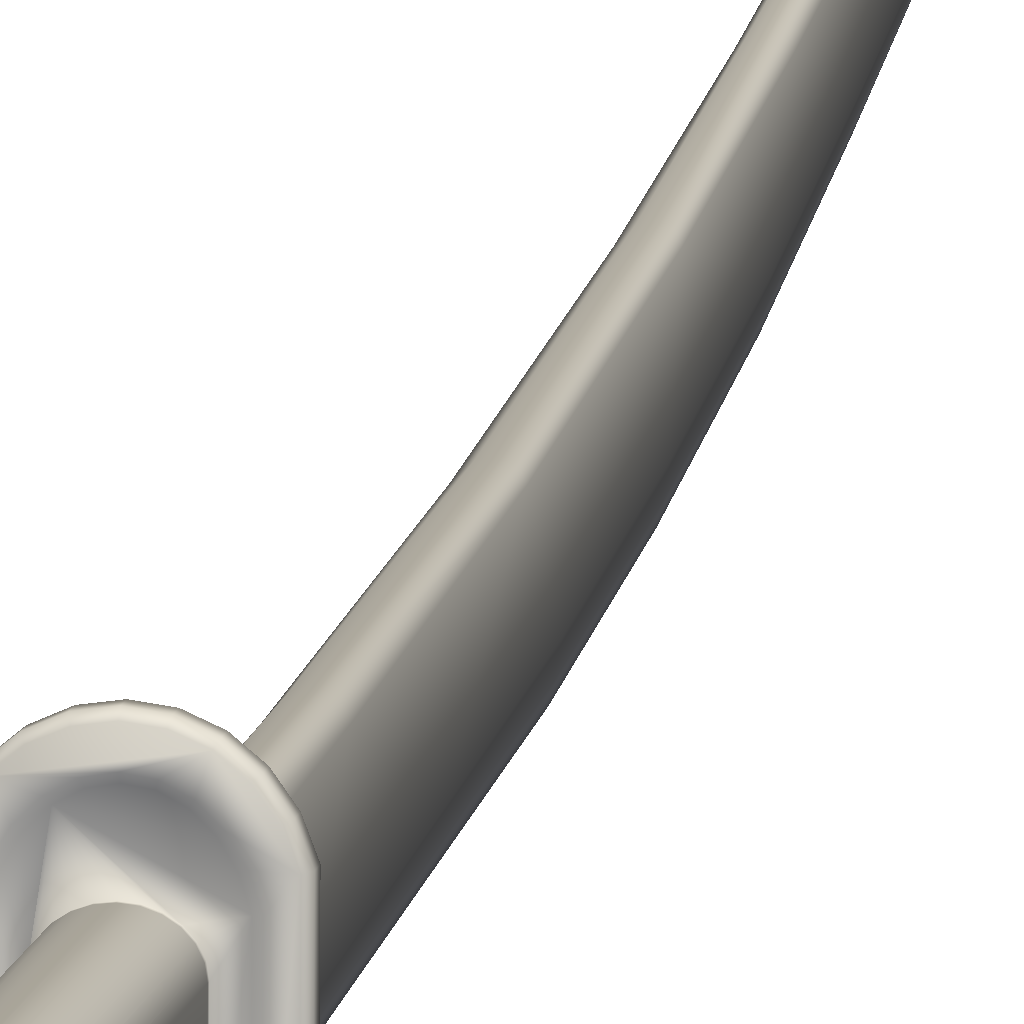
<metadata>
{"format":"obj","ext":"obj","renderer":"f3d","projection":"perspective","resolution":1024,"background":"white","views":[{"elev":11.4,"azim":-172.5,"up":"+Y"}]}
</metadata>
<code>
v 0.03304 0.05762 0.05466
v 0.03304 0.05977 0.05479
v 0.03304 0.06727 0.05525
v 0.03304 0.07476 0.05571
v 0.03304 0.07497 0.05572
v 0.03304 0.07856 0.02955
v 0.03304 0.05912 0.02785
v 0.03304 0.0771 0.05586
v 0.03325 0.07848 0.05594
v 0.03328 0.07865 0.05595
v 0.03328 0.08012 0.02969
v 0.03391 0.07994 0.05603
v 0.03399 0.08156 0.02981
v 0.03399 0.0801 0.05604
v 0.03499 0.08121 0.05611
v 0.03511 0.08281 0.02992
v 0.03511 0.08134 0.05611
v 0.03642 0.0822 0.05617
v 0.03658 0.08376 0.03001
v 0.03651 0.08226 0.05617
v 0.03658 0.0823 0.05617
v 0.0381 0.08283 0.05621
v 0.03829 0.08436 0.03006
v 0.03829 0.0829 0.05621
v 0.03992 0.08308 0.05622
v 0.04012 0.08456 0.03008
v 0.04012 0.0831 0.05622
v 0.04032 0.08308 0.05622
v 0.04195 0.0829 0.05621
v 0.04195 0.08436 0.03006
v 0.04214 0.08283 0.05621
v 0.04366 0.0823 0.05617
v 0.04366 0.08376 0.03001
v 0.04382 0.0822 0.05617
v 0.04513 0.08134 0.05611
v 0.04513 0.08281 0.02992
v 0.04373 0.08226 0.05617
v 0.04525 0.08121 0.05611
v 0.04625 0.0801 0.05604
v 0.04625 0.08156 0.02981
v 0.04633 0.07994 0.05603
v 0.04696 0.07865 0.05595
v 0.04696 0.08012 0.02969
v 0.04699 0.07848 0.05594
v 0.0472 0.0771 0.05586
v 0.0472 0.07856 0.02955
v 0.0472 0.07497 0.05572
v 0.0472 0.07476 0.05571
v 0.0472 0.06727 0.05525
v 0.0472 0.05977 0.05479
v 0.0472 0.05762 0.05466
v 0.0472 0.05912 0.02785
v 0.04718 0.05745 0.05465
v 0.04696 0.05606 0.05457
v 0.04696 0.05756 0.02771
v 0.04688 0.0559 0.05455
v 0.04625 0.05461 0.05448
v 0.04625 0.05612 0.02758
v 0.04613 0.05448 0.05447
v 0.04513 0.05337 0.0544
v 0.04513 0.05487 0.02747
v 0.04496 0.05326 0.05439
v 0.04366 0.05242 0.05434
v 0.04366 0.05392 0.02739
v 0.04347 0.05235 0.05434
v 0.04327 0.05228 0.05433
v 0.04195 0.05182 0.0543
v 0.04195 0.05332 0.02734
v 0.04175 0.05179 0.0543
v 0.04012 0.05161 0.05429
v 0.04012 0.05312 0.02732
v 0.03849 0.05179 0.0543
v 0.03829 0.05332 0.02734
v 0.03829 0.05182 0.0543
v 0.03697 0.05228 0.05433
v 0.03677 0.05235 0.05434
v 0.03658 0.05392 0.02739
v 0.03658 0.05242 0.05434
v 0.03528 0.05326 0.05439
v 0.03511 0.05487 0.02747
v 0.03511 0.05337 0.0544
v 0.03411 0.05448 0.05447
v 0.03399 0.05612 0.02758
v 0.03399 0.05461 0.05448
v 0.03336 0.0559 0.05455
v 0.03328 0.05756 0.02771
v 0.03328 0.05606 0.05457
v 0.03306 0.05745 0.05465
v 0.04376 0.06714 0.2742
v 0.05015 0.07008 0.2744
v 0.04909 0.07331 0.2746
v 0.04197 0.06977 0.2744
v 0.04742 0.07607 0.2747
v 0.04524 0.0782 0.2748
v 0.03797 0.06977 0.2744
v 0.04269 0.07953 0.2749
v 0.03997 0.07999 0.2749
v 0.03724 0.07953 0.2749
v 0.0347 0.0782 0.2748
v 0.03252 0.07607 0.2747
v 0.03084 0.07331 0.2746
v 0.03617 0.06714 0.2742
v 0.05015 0.04082 0.2729
v 0.04212 0.04533 0.2731
v 0.03997 0.03916 0.2728
v 0.04909 0.0376 0.2727
v 0.04742 0.03483 0.2725
v 0.04524 0.0327 0.2724
v 0.04269 0.03137 0.2724
v 0.03997 0.03091 0.2723
v 0.03724 0.03137 0.2724
v 0.0347 0.0327 0.2724
v 0.03252 0.03483 0.2725
v 0.03782 0.04533 0.2731
v 0.03084 0.0376 0.2727
v 0.02979 0.04082 0.2729
v 0.02979 0.07008 0.2744
v 0.04376 0.06705 0.2752
v 0.04212 0.04525 0.2741
v 0.03617 0.06705 0.2752
v 0.03782 0.04525 0.2741
v 0.03797 0.06968 0.2754
v 0.04197 0.06968 0.2754
v 0.03997 0.03908 0.2738
v 0.05493 0.07382 0.2713
v 0.05493 0.03748 0.2694
v 0.05393 0.03771 0.2684
v 0.05393 0.07369 0.2703
v 0.05339 0.07783 0.2715
v 0.0525 0.0774 0.2705
v 0.05092 0.08127 0.2717
v 0.05019 0.08063 0.2707
v 0.04772 0.0839 0.2718
v 0.04718 0.0831 0.2708
v 0.04398 0.08556 0.2719
v 0.0437 0.08464 0.2709
v 0.03997 0.08613 0.272
v 0.03997 0.08517 0.2709
v 0.03624 0.08464 0.2709
v 0.03596 0.08556 0.2719
v 0.03275 0.0831 0.2708
v 0.03222 0.0839 0.2718
v 0.02975 0.08063 0.2707
v 0.02901 0.08127 0.2717
v 0.02744 0.0774 0.2705
v 0.02655 0.07783 0.2715
v 0.026 0.07369 0.2703
v 0.025 0.07382 0.2713
v 0.026 0.03771 0.2684
v 0.025 0.03748 0.2694
v 0.02744 0.034 0.2682
v 0.02655 0.03347 0.2692
v 0.02975 0.03078 0.2681
v 0.02901 0.03003 0.269
v 0.03275 0.02831 0.2679
v 0.03222 0.02739 0.2689
v 0.03624 0.02676 0.2678
v 0.03596 0.02574 0.2688
v 0.03997 0.02623 0.2678
v 0.03997 0.02517 0.2688
v 0.04398 0.02574 0.2688
v 0.0437 0.02676 0.2678
v 0.04772 0.02739 0.2689
v 0.04718 0.02831 0.2679
v 0.05092 0.03003 0.269
v 0.05019 0.03078 0.2681
v 0.05339 0.03347 0.2692
v 0.0525 0.034 0.2682
v 0.04821 0.03442 0.2682
v 0.04742 0.035 0.2693
v 0.04909 0.03777 0.2694
v 0.05001 0.0374 0.2684
v 0.04583 0.03211 0.2681
v 0.04524 0.03288 0.2692
v 0.04302 0.03063 0.268
v 0.04269 0.03154 0.2691
v 0.03997 0.03012 0.268
v 0.03997 0.03108 0.2691
v 0.03724 0.03154 0.2691
v 0.03692 0.03063 0.268
v 0.0347 0.03288 0.2692
v 0.0341 0.03211 0.2681
v 0.03252 0.035 0.2693
v 0.03173 0.03442 0.2682
v 0.03084 0.03777 0.2694
v 0.02993 0.0374 0.2684
v 0.02979 0.04099 0.2696
v 0.02879 0.04088 0.2686
v 0.02979 0.07025 0.2711
v 0.02879 0.07046 0.2701
v 0.03084 0.07348 0.2713
v 0.02993 0.07395 0.2703
v 0.03252 0.07624 0.2714
v 0.03173 0.07692 0.2705
v 0.0347 0.07837 0.2716
v 0.0341 0.07924 0.2706
v 0.03724 0.0797 0.2716
v 0.03692 0.08072 0.2707
v 0.03997 0.08016 0.2716
v 0.03997 0.08123 0.2707
v 0.04302 0.08072 0.2707
v 0.04269 0.0797 0.2716
v 0.04583 0.07924 0.2706
v 0.04524 0.07837 0.2716
v 0.04821 0.07692 0.2705
v 0.04742 0.07624 0.2714
v 0.05001 0.07395 0.2703
v 0.04909 0.07348 0.2713
v 0.05115 0.07046 0.2701
v 0.05015 0.07025 0.2711
v 0.05115 0.04088 0.2686
v 0.05015 0.04099 0.2696
v 0.05493 0.03731 0.2727
v 0.05493 0.07365 0.2746
v 0.05393 0.07341 0.2756
v 0.05393 0.03744 0.2737
v 0.05115 0.04061 0.2738
v 0.05001 0.03712 0.2737
v 0.05115 0.07019 0.2754
v 0.05001 0.07367 0.2756
v 0.04821 0.07665 0.2757
v 0.04583 0.07896 0.2759
v 0.04302 0.08044 0.2759
v 0.03997 0.08095 0.276
v 0.03692 0.08044 0.2759
v 0.0341 0.07896 0.2759
v 0.03173 0.07665 0.2757
v 0.02993 0.07367 0.2756
v 0.02879 0.07019 0.2754
v 0.02879 0.04061 0.2738
v 0.02993 0.03712 0.2737
v 0.03173 0.03415 0.2735
v 0.0341 0.03183 0.2734
v 0.03692 0.03036 0.2733
v 0.03997 0.02985 0.2733
v 0.04302 0.03036 0.2733
v 0.04583 0.03183 0.2734
v 0.04821 0.03415 0.2735
v 0.05339 0.0333 0.2725
v 0.0525 0.03373 0.2735
v 0.05092 0.02986 0.2723
v 0.05019 0.0305 0.2733
v 0.04772 0.02722 0.2721
v 0.04718 0.02803 0.2732
v 0.04398 0.02557 0.2721
v 0.0437 0.02648 0.2731
v 0.03997 0.025 0.272
v 0.03997 0.02596 0.2731
v 0.03624 0.02648 0.2731
v 0.03596 0.02557 0.2721
v 0.03275 0.02803 0.2732
v 0.03222 0.02722 0.2721
v 0.02975 0.0305 0.2733
v 0.02901 0.02986 0.2723
v 0.02744 0.03373 0.2735
v 0.02655 0.0333 0.2725
v 0.026 0.03744 0.2737
v 0.025 0.03731 0.2727
v 0.026 0.07341 0.2756
v 0.025 0.07365 0.2746
v 0.02744 0.07712 0.2758
v 0.02655 0.07766 0.2748
v 0.02975 0.08035 0.2759
v 0.02901 0.08109 0.275
v 0.03275 0.08282 0.2761
v 0.03222 0.08373 0.2751
v 0.03624 0.08437 0.2761
v 0.03596 0.08539 0.2752
v 0.03997 0.08489 0.2762
v 0.03997 0.08596 0.2752
v 0.04398 0.08539 0.2752
v 0.0437 0.08437 0.2761
v 0.04772 0.08373 0.2751
v 0.04718 0.08282 0.2761
v 0.05092 0.08109 0.275
v 0.05019 0.08035 0.2759
v 0.05339 0.07766 0.2748
v 0.0525 0.07712 0.2758
v 0.03304 0.0651 0.2709
v 0.03304 0.06516 0.2699
v 0.03304 0.04567 0.2688
v 0.03304 0.04561 0.2698
v 0.03328 0.06666 0.2709
v 0.03328 0.06671 0.2699
v 0.03399 0.0681 0.271
v 0.03399 0.06816 0.27
v 0.03511 0.06935 0.2711
v 0.03511 0.0694 0.2701
v 0.03658 0.07036 0.2701
v 0.03658 0.0703 0.2711
v 0.03829 0.0709 0.2712
v 0.03829 0.07096 0.2702
v 0.04012 0.07111 0.2712
v 0.04012 0.07117 0.2702
v 0.04195 0.0709 0.2712
v 0.04195 0.07096 0.2702
v 0.04366 0.0703 0.2711
v 0.04366 0.07036 0.2701
v 0.04513 0.06935 0.2711
v 0.04513 0.0694 0.2701
v 0.04625 0.06816 0.27
v 0.04625 0.0681 0.271
v 0.04696 0.06666 0.2709
v 0.04696 0.06671 0.2699
v 0.0472 0.0651 0.2709
v 0.0472 0.06516 0.2699
v 0.0472 0.04561 0.2698
v 0.0472 0.04567 0.2688
v 0.04696 0.04411 0.2688
v 0.04696 0.04406 0.2698
v 0.04625 0.04261 0.2697
v 0.04625 0.04266 0.2687
v 0.04513 0.04142 0.2686
v 0.04513 0.04136 0.2696
v 0.04366 0.04041 0.2696
v 0.04366 0.04046 0.2686
v 0.04195 0.03981 0.2695
v 0.04195 0.03986 0.2685
v 0.04012 0.0396 0.2695
v 0.04012 0.03966 0.2685
v 0.03829 0.03981 0.2695
v 0.03829 0.03986 0.2685
v 0.03658 0.04041 0.2696
v 0.03658 0.04046 0.2686
v 0.03511 0.04136 0.2696
v 0.03511 0.04142 0.2686
v 0.03399 0.04261 0.2697
v 0.03399 0.04266 0.2687
v 0.03328 0.04406 0.2698
v 0.03328 0.04411 0.2688
v 0.03573 0.07977 0.02715
v 0.03554 0.07858 0.02704
v 0.03554 0.05938 0.02536
v 0.03573 0.05819 0.02525
v 0.0362 0.05722 0.02517
v 0.03695 0.05639 0.0251
v 0.0379 0.05577 0.02504
v 0.03898 0.0554 0.02501
v 0.04012 0.05527 0.025
v 0.04126 0.0554 0.02501
v 0.04234 0.05577 0.02504
v 0.04329 0.05639 0.0251
v 0.04403 0.05722 0.02517
v 0.04451 0.05819 0.02525
v 0.0447 0.05938 0.02536
v 0.0447 0.07858 0.02704
v 0.04451 0.07977 0.02715
v 0.04403 0.08074 0.02723
v 0.04329 0.08157 0.0273
v 0.04234 0.08218 0.02736
v 0.04126 0.08256 0.02739
v 0.04012 0.08269 0.0274
v 0.03898 0.08256 0.02739
v 0.0379 0.08218 0.02736
v 0.03695 0.08157 0.0273
v 0.0362 0.08074 0.02723
v 0.03997 0.06022 0.9589
v 0.03877 0.08443 0.975
v 0.03764 0.07979 0.9629
v 0.03863 0.06502 0.9503
v 0.03997 0.04945 0.8443
v 0.0385 0.05382 0.8392
v 0.03997 0.04208 0.7562
v 0.03839 0.04778 0.7512
v 0.03997 0.03675 0.6803
v 0.03829 0.0434 0.6753
v 0.03997 0.03382 0.6014
v 0.0382 0.04101 0.5964
v 0.03997 0.0332 0.5245
v 0.0381 0.0405 0.5196
v 0.03997 0.03486 0.4476
v 0.03801 0.04186 0.4428
v 0.03791 0.04333 0.3599
v 0.03997 0.03665 0.3647
v 0.03661 0.06111 0.4844
v 0.03821 0.06232 0.4893
v 0.03808 0.06539 0.3776
v 0.03636 0.06363 0.3727
v 0.03685 0.06125 0.5951
v 0.03834 0.0625 0.5999
v 0.03704 0.06358 0.6848
v 0.03844 0.06533 0.6896
v 0.03726 0.06785 0.7831
v 0.03855 0.07054 0.7878
v 0.03743 0.07218 0.8646
v 0.03864 0.07581 0.8694
v 0.04144 0.05382 0.8392
v 0.0413 0.06502 0.9503
v 0.04229 0.07979 0.9629
v 0.04117 0.08443 0.975
v 0.04129 0.07581 0.8694
v 0.0425 0.07218 0.8646
v 0.04138 0.07054 0.7878
v 0.04268 0.06785 0.7831
v 0.04149 0.06533 0.6896
v 0.04289 0.06358 0.6848
v 0.0416 0.0625 0.5999
v 0.04309 0.06125 0.5951
v 0.04172 0.06232 0.4893
v 0.04333 0.06111 0.4844
v 0.04185 0.06539 0.3776
v 0.04357 0.06363 0.3727
v 0.04193 0.04186 0.4428
v 0.04203 0.04333 0.3599
v 0.04183 0.0405 0.5196
v 0.04174 0.04101 0.5964
v 0.04164 0.0434 0.6753
v 0.04155 0.04778 0.7512
f 1 2 3
f 1 3 4
f 1 4 5
f 1 5 6
f 1 6 7
f 5 8 6
f 9 10 11
f 8 9 11
f 8 11 6
f 10 12 13
f 10 13 11
f 12 14 13
f 14 15 16
f 14 16 13
f 15 17 16
f 17 18 19
f 17 19 16
f 20 21 19
f 18 20 19
f 21 22 23
f 21 23 19
f 22 24 23
f 24 25 26
f 24 26 23
f 25 27 26
f 26 28 29
f 26 29 30
f 27 28 26
f 30 31 32
f 30 32 33
f 29 31 30
f 33 34 35
f 33 35 36
f 37 34 33
f 32 37 33
f 35 38 36
f 36 38 39
f 36 39 40
f 40 41 42
f 40 42 43
f 39 41 40
f 43 44 45
f 43 45 46
f 42 44 43
f 45 47 46
f 46 47 48
f 46 48 49
f 46 49 50
f 46 50 51
f 46 51 52
f 52 53 54
f 52 54 55
f 51 53 52
f 54 56 55
f 55 56 57
f 55 57 58
f 57 59 58
f 58 59 60
f 58 60 61
f 61 62 63
f 61 63 64
f 60 62 61
f 64 65 66
f 64 66 67
f 64 67 68
f 63 65 64
f 68 69 70
f 68 70 71
f 67 69 68
f 70 72 73
f 70 73 71
f 72 74 73
f 75 76 77
f 74 75 77
f 74 77 73
f 76 78 77
f 78 79 80
f 78 80 77
f 79 81 80
f 81 82 83
f 81 83 80
f 82 84 83
f 84 85 86
f 84 86 83
f 85 87 86
f 87 88 7
f 87 7 86
f 88 1 7
f 89 90 91
f 92 89 91
f 92 91 93
f 92 93 94
f 95 92 94
f 95 94 96
f 95 96 97
f 95 97 98
f 95 98 99
f 95 99 100
f 95 100 101
f 102 95 101
f 103 90 89
f 103 89 104
f 103 104 105
f 106 103 105
f 107 106 105
f 108 107 105
f 109 108 105
f 110 109 105
f 111 110 105
f 112 111 105
f 113 112 105
f 113 105 114
f 115 113 114
f 116 115 114
f 102 101 117
f 102 117 116
f 114 102 116
f 104 89 118
f 118 119 104
f 120 102 114
f 121 120 114
f 92 95 122
f 122 123 92
f 105 104 119
f 124 105 119
f 89 92 123
f 123 118 89
f 122 95 102
f 120 122 102
f 105 124 121
f 121 114 105
f 125 126 127
f 127 128 125
f 129 125 128
f 128 130 129
f 131 129 130
f 130 132 131
f 133 131 132
f 132 134 133
f 135 133 134
f 134 136 135
f 137 135 136
f 136 138 137
f 139 140 137
f 138 139 137
f 141 142 140
f 139 141 140
f 143 144 142
f 141 143 142
f 145 146 144
f 143 145 144
f 147 148 146
f 145 147 146
f 149 150 148
f 147 149 148
f 151 152 150
f 149 151 150
f 153 154 152
f 151 153 152
f 155 156 154
f 153 155 154
f 157 158 156
f 155 157 156
f 159 160 158
f 157 159 158
f 161 160 159
f 159 162 161
f 163 161 162
f 162 164 163
f 165 163 164
f 164 166 165
f 167 165 166
f 166 168 167
f 126 167 168
f 168 127 126
f 169 170 171
f 172 169 171
f 173 174 170
f 169 173 170
f 175 176 174
f 173 175 174
f 177 178 176
f 175 177 176
f 179 178 177
f 177 180 179
f 181 179 180
f 180 182 181
f 183 181 182
f 182 184 183
f 185 183 184
f 184 186 185
f 187 185 186
f 186 188 187
f 189 187 188
f 188 190 189
f 191 189 190
f 190 192 191
f 193 191 192
f 192 194 193
f 195 193 194
f 194 196 195
f 197 195 196
f 196 198 197
f 199 197 198
f 198 200 199
f 201 202 199
f 200 201 199
f 203 204 202
f 201 203 202
f 205 206 204
f 203 205 204
f 207 208 206
f 205 207 206
f 209 210 208
f 207 209 208
f 211 212 210
f 209 211 210
f 172 171 212
f 211 172 212
f 213 214 215
f 215 216 213
f 217 103 106
f 218 217 106
f 90 103 217
f 217 219 90
f 220 91 90
f 219 220 90
f 221 93 91
f 220 221 91
f 222 94 93
f 221 222 93
f 223 96 94
f 222 223 94
f 224 97 96
f 223 224 96
f 98 97 224
f 224 225 98
f 99 98 225
f 225 226 99
f 100 99 226
f 226 227 100
f 101 100 227
f 227 228 101
f 117 101 228
f 228 229 117
f 230 116 117
f 229 230 117
f 115 116 230
f 230 231 115
f 113 115 231
f 231 232 113
f 112 113 232
f 232 233 112
f 111 112 233
f 233 234 111
f 110 111 234
f 234 235 110
f 236 109 110
f 235 236 110
f 237 108 109
f 236 237 109
f 238 107 108
f 237 238 108
f 218 106 107
f 238 218 107
f 239 213 216
f 216 240 239
f 241 239 240
f 240 242 241
f 243 241 242
f 242 244 243
f 245 243 244
f 244 246 245
f 247 245 246
f 246 248 247
f 249 250 247
f 248 249 247
f 251 252 250
f 249 251 250
f 253 254 252
f 251 253 252
f 255 256 254
f 253 255 254
f 257 258 256
f 255 257 256
f 259 260 258
f 257 259 258
f 261 262 260
f 259 261 260
f 263 264 262
f 261 263 262
f 265 266 264
f 263 265 264
f 267 268 266
f 265 267 266
f 269 270 268
f 267 269 268
f 271 270 269
f 269 272 271
f 273 271 272
f 272 274 273
f 275 273 274
f 274 276 275
f 277 275 276
f 276 278 277
f 214 277 278
f 278 215 214
f 172 127 168
f 127 172 211
f 169 172 168
f 169 168 166
f 173 169 166
f 173 166 164
f 175 173 164
f 175 164 162
f 175 162 159
f 177 175 159
f 177 159 157
f 180 177 157
f 180 157 155
f 182 180 155
f 182 155 153
f 184 182 153
f 184 153 151
f 186 184 151
f 186 151 149
f 188 186 149
f 139 138 136
f 139 136 134
f 141 139 134
f 141 134 132
f 145 143 141
f 147 145 141
f 132 130 128
f 128 127 211
f 188 149 147
f 190 188 147
f 192 190 147
f 194 192 147
f 194 147 141
f 196 194 141
f 198 196 141
f 200 198 141
f 128 211 209
f 128 209 207
f 132 128 207
f 132 207 205
f 132 205 203
f 132 203 201
f 200 141 132
f 201 200 132
f 240 216 218
f 217 218 216
f 240 218 238
f 242 240 238
f 242 238 237
f 244 242 237
f 244 237 236
f 246 244 236
f 248 246 236
f 248 236 235
f 249 248 235
f 249 235 234
f 251 249 234
f 251 234 233
f 253 251 233
f 253 233 232
f 255 253 232
f 255 232 231
f 257 255 231
f 257 231 230
f 272 269 267
f 274 272 267
f 274 267 265
f 276 274 265
f 265 263 261
f 265 261 259
f 215 278 276
f 217 216 215
f 259 257 230
f 219 217 215
f 220 219 215
f 220 215 276
f 221 220 276
f 222 221 276
f 223 222 276
f 259 230 229
f 259 229 228
f 259 228 227
f 265 259 227
f 265 227 226
f 265 226 225
f 223 276 265
f 224 223 265
f 265 225 224
f 125 214 213
f 213 126 125
f 167 126 213
f 239 167 213
f 167 239 241
f 241 165 167
f 165 241 243
f 243 163 165
f 163 243 245
f 245 161 163
f 247 160 161
f 247 161 245
f 158 160 247
f 250 158 247
f 156 158 250
f 252 156 250
f 154 156 252
f 254 154 252
f 152 154 254
f 256 152 254
f 152 256 258
f 258 150 152
f 148 150 258
f 260 148 258
f 148 260 262
f 262 146 148
f 144 146 262
f 264 144 262
f 142 144 264
f 266 142 264
f 140 142 266
f 268 140 266
f 137 140 268
f 270 137 268
f 137 270 271
f 271 135 137
f 135 271 273
f 273 133 135
f 133 273 275
f 275 131 133
f 131 275 277
f 277 129 131
f 125 129 277
f 214 125 277
f 279 280 281
f 281 282 279
f 280 279 283
f 283 284 280
f 285 286 284
f 283 285 284
f 286 285 287
f 288 286 287
f 289 288 287
f 290 289 287
f 290 291 292
f 289 290 292
f 291 293 294
f 292 291 294
f 295 296 294
f 294 293 295
f 296 295 297
f 297 298 296
f 299 300 298
f 298 297 299
f 301 300 299
f 299 302 301
f 302 303 304
f 301 302 304
f 303 305 306
f 304 303 306
f 305 307 308
f 306 305 308
f 309 308 307
f 310 309 307
f 310 311 312
f 309 310 312
f 313 312 311
f 314 313 311
f 315 316 313
f 313 314 315
f 316 315 317
f 317 318 316
f 319 320 318
f 318 317 319
f 319 321 322
f 320 319 322
f 321 323 324
f 322 321 324
f 323 325 326
f 324 323 326
f 327 328 326
f 325 327 326
f 328 327 329
f 330 328 329
f 282 281 330
f 330 329 282
f 311 212 171
f 212 311 310
f 311 171 170
f 311 170 174
f 212 310 307
f 311 174 176
f 311 176 178
f 311 178 179
f 212 307 305
f 210 212 305
f 208 210 305
f 206 208 305
f 204 206 305
f 197 199 202
f 197 202 204
f 195 197 204
f 193 195 204
f 191 193 204
f 189 191 204
f 179 181 183
f 179 183 185
f 179 185 187
f 314 311 179
f 315 314 179
f 317 315 179
f 319 317 179
f 321 319 179
f 321 179 187
f 323 321 187
f 325 323 187
f 327 325 187
f 329 327 187
f 282 329 187
f 282 187 189
f 279 282 189
f 283 279 189
f 285 283 189
f 287 285 189
f 287 189 204
f 290 287 204
f 291 290 204
f 293 291 204
f 295 293 204
f 297 295 204
f 299 297 204
f 302 299 204
f 303 302 204
f 305 303 204
f 6 11 331
f 331 332 6
f 7 6 332
f 332 333 7
f 334 86 7
f 333 334 7
f 83 86 334
f 334 335 83
f 80 83 335
f 335 336 80
f 77 80 336
f 336 337 77
f 73 77 337
f 337 338 73
f 71 73 338
f 338 339 71
f 340 68 71
f 339 340 71
f 341 64 68
f 340 341 68
f 342 61 64
f 341 342 64
f 343 58 61
f 342 343 61
f 344 55 58
f 343 344 58
f 344 345 52
f 344 52 55
f 346 46 52
f 345 346 52
f 347 43 46
f 346 347 46
f 40 43 347
f 347 348 40
f 36 40 348
f 348 349 36
f 33 36 349
f 349 350 33
f 30 33 350
f 350 351 30
f 26 30 351
f 351 352 26
f 353 23 26
f 352 353 26
f 354 19 23
f 353 354 23
f 355 16 19
f 354 355 19
f 356 13 16
f 355 356 16
f 331 11 13
f 356 331 13
f 345 344 343
f 345 343 342
f 345 342 341
f 345 341 340
f 346 345 340
f 335 334 333
f 336 335 333
f 337 336 333
f 338 337 333
f 338 333 332
f 348 347 346
f 349 348 346
f 350 349 346
f 351 350 346
f 351 346 340
f 332 331 356
f 332 356 355
f 332 355 354
f 332 354 353
f 332 353 352
f 332 352 351
f 332 351 340
f 338 332 340
f 340 339 338
f 2 1 281
f 3 2 281
f 4 3 281
f 5 4 281
f 280 8 5
f 280 5 281
f 284 10 9
f 284 9 280
f 9 8 280
f 12 10 284
f 286 14 12
f 286 12 284
f 15 14 286
f 288 17 15
f 288 15 286
f 18 17 288
f 289 21 20
f 289 20 18
f 289 18 288
f 22 21 289
f 292 24 22
f 292 22 289
f 25 24 292
f 294 27 25
f 294 25 292
f 29 28 296
f 28 27 294
f 28 294 296
f 32 31 298
f 31 29 296
f 31 296 298
f 35 34 300
f 34 37 32
f 34 32 298
f 34 298 300
f 38 35 300
f 38 300 301
f 39 38 301
f 42 41 304
f 41 39 301
f 41 301 304
f 45 44 306
f 44 42 304
f 44 304 306
f 47 45 306
f 47 306 308
f 48 47 308
f 49 48 308
f 50 49 308
f 51 50 308
f 54 53 309
f 53 51 308
f 53 308 309
f 56 54 309
f 56 309 312
f 57 56 312
f 59 57 312
f 59 312 313
f 60 59 313
f 63 62 316
f 62 60 313
f 62 313 316
f 67 66 65
f 67 65 318
f 65 63 316
f 65 316 318
f 70 69 320
f 69 67 318
f 69 318 320
f 72 70 320
f 322 74 72
f 322 72 320
f 76 75 74
f 76 74 322
f 324 78 76
f 324 76 322
f 79 78 324
f 326 81 79
f 326 79 324
f 82 81 326
f 328 84 82
f 328 82 326
f 85 84 328
f 330 87 85
f 330 85 328
f 88 87 330
f 281 1 88
f 281 88 330
f 357 358 359
f 359 360 357
f 361 357 360
f 360 362 361
f 363 361 362
f 362 364 363
f 365 363 364
f 364 366 365
f 367 365 366
f 366 368 367
f 369 367 368
f 368 370 369
f 371 369 370
f 370 372 371
f 372 373 374
f 372 374 371
f 375 376 377
f 378 375 377
f 379 380 376
f 375 379 376
f 381 382 380
f 379 381 380
f 383 384 382
f 381 383 382
f 385 386 384
f 383 385 384
f 359 358 386
f 385 359 386
f 361 387 388
f 388 357 361
f 389 390 357
f 388 389 357
f 391 390 389
f 389 392 391
f 393 391 392
f 392 394 393
f 395 393 394
f 394 396 395
f 397 395 396
f 396 398 397
f 399 397 398
f 398 400 399
f 401 399 400
f 400 402 401
f 403 371 374
f 404 403 374
f 405 369 371
f 403 405 371
f 406 367 369
f 405 406 369
f 367 406 407
f 407 365 367
f 408 363 365
f 407 408 365
f 387 361 363
f 408 387 363
f 382 384 393
f 382 393 395
f 391 393 384
f 384 386 391
f 390 391 386
f 386 358 390
f 358 357 390
f 395 397 380
f 382 395 380
f 399 376 380
f 380 397 399
f 401 377 376
f 376 399 401
f 404 119 118
f 404 118 402
f 403 404 402
f 403 402 400
f 405 403 400
f 405 400 398
f 406 405 398
f 407 406 398
f 407 398 396
f 408 407 396
f 408 396 394
f 387 408 394
f 387 394 392
f 388 387 392
f 392 389 388
f 120 121 373
f 378 120 373
f 378 373 372
f 375 378 372
f 375 372 370
f 379 375 370
f 379 370 368
f 379 368 366
f 381 379 366
f 381 366 364
f 383 381 364
f 383 364 362
f 385 383 362
f 360 359 385
f 362 360 385
f 401 123 122
f 377 401 122
f 404 374 124
f 124 119 404
f 123 401 402
f 402 118 123
f 122 120 378
f 378 377 122
f 124 374 373
f 373 121 124

</code>
